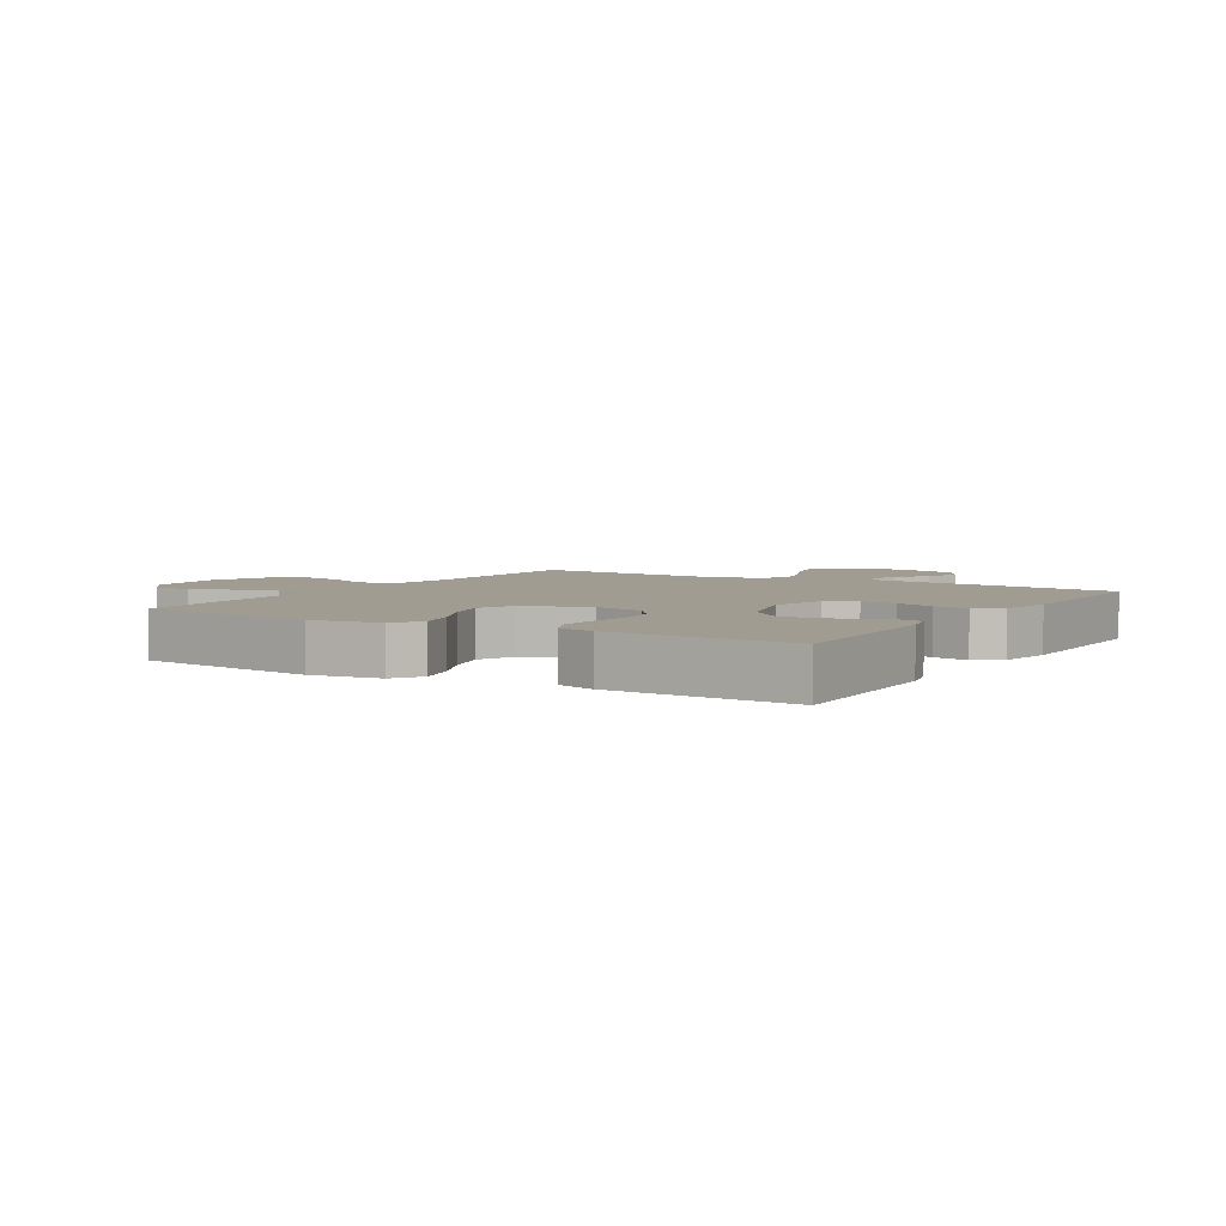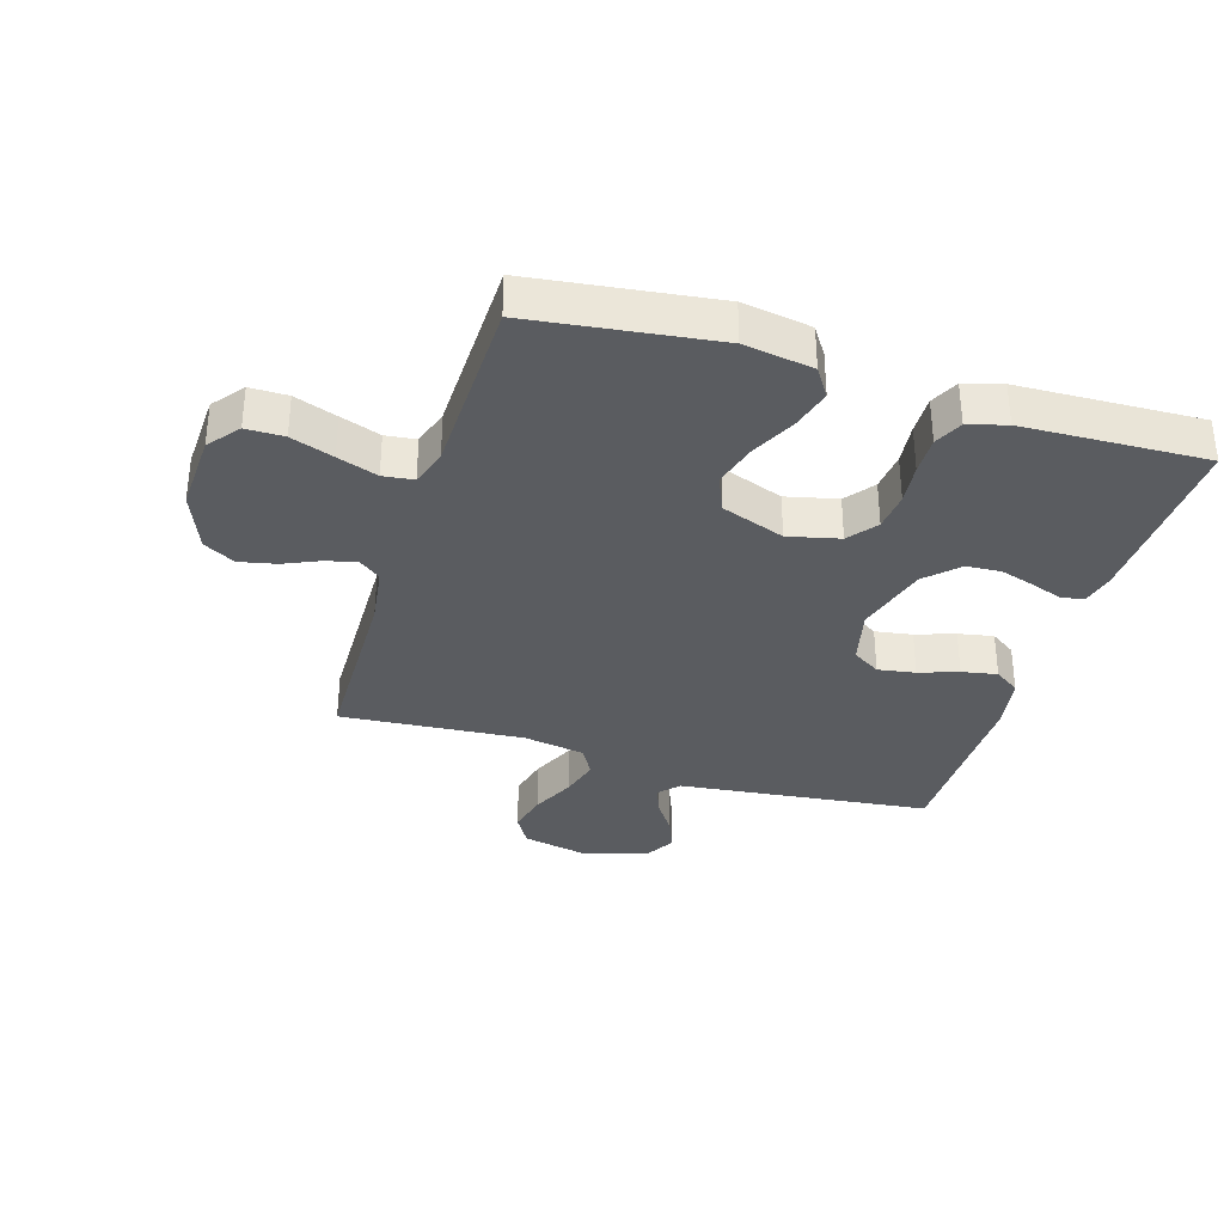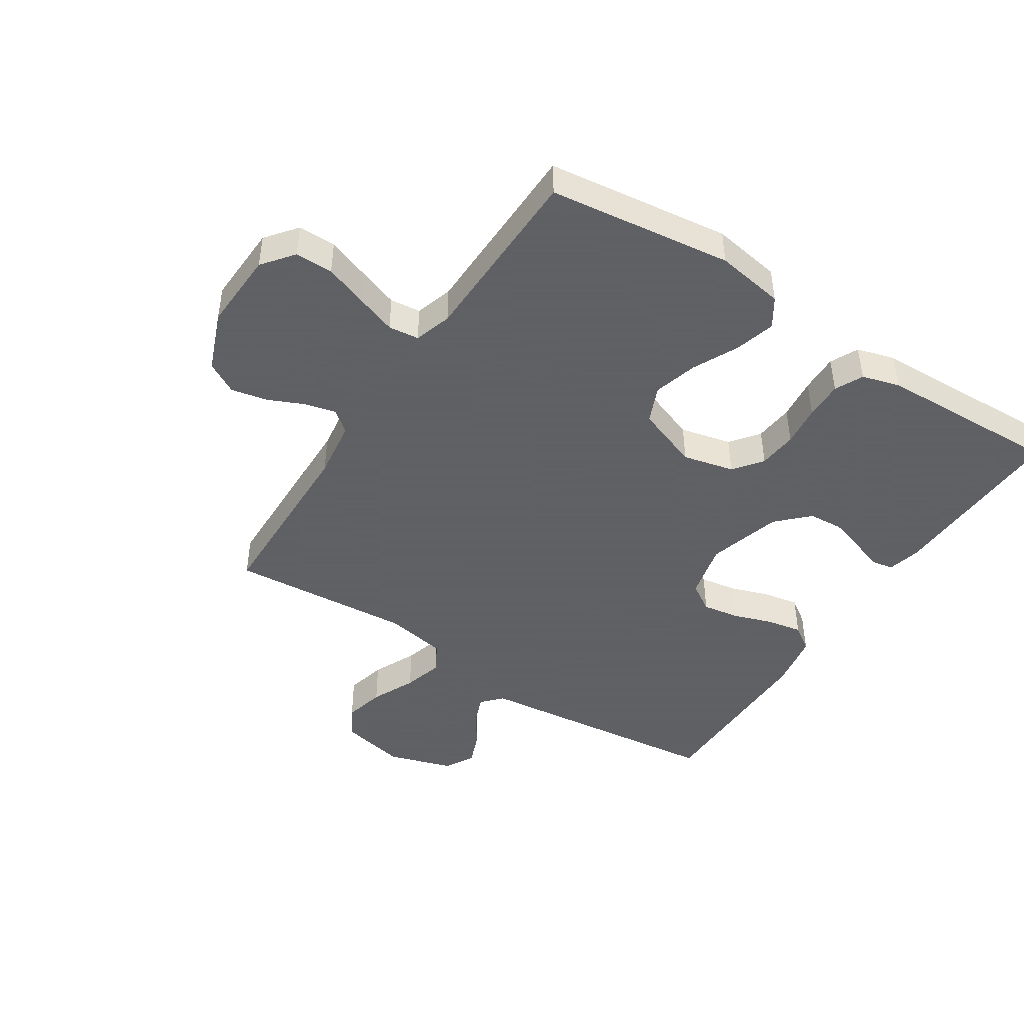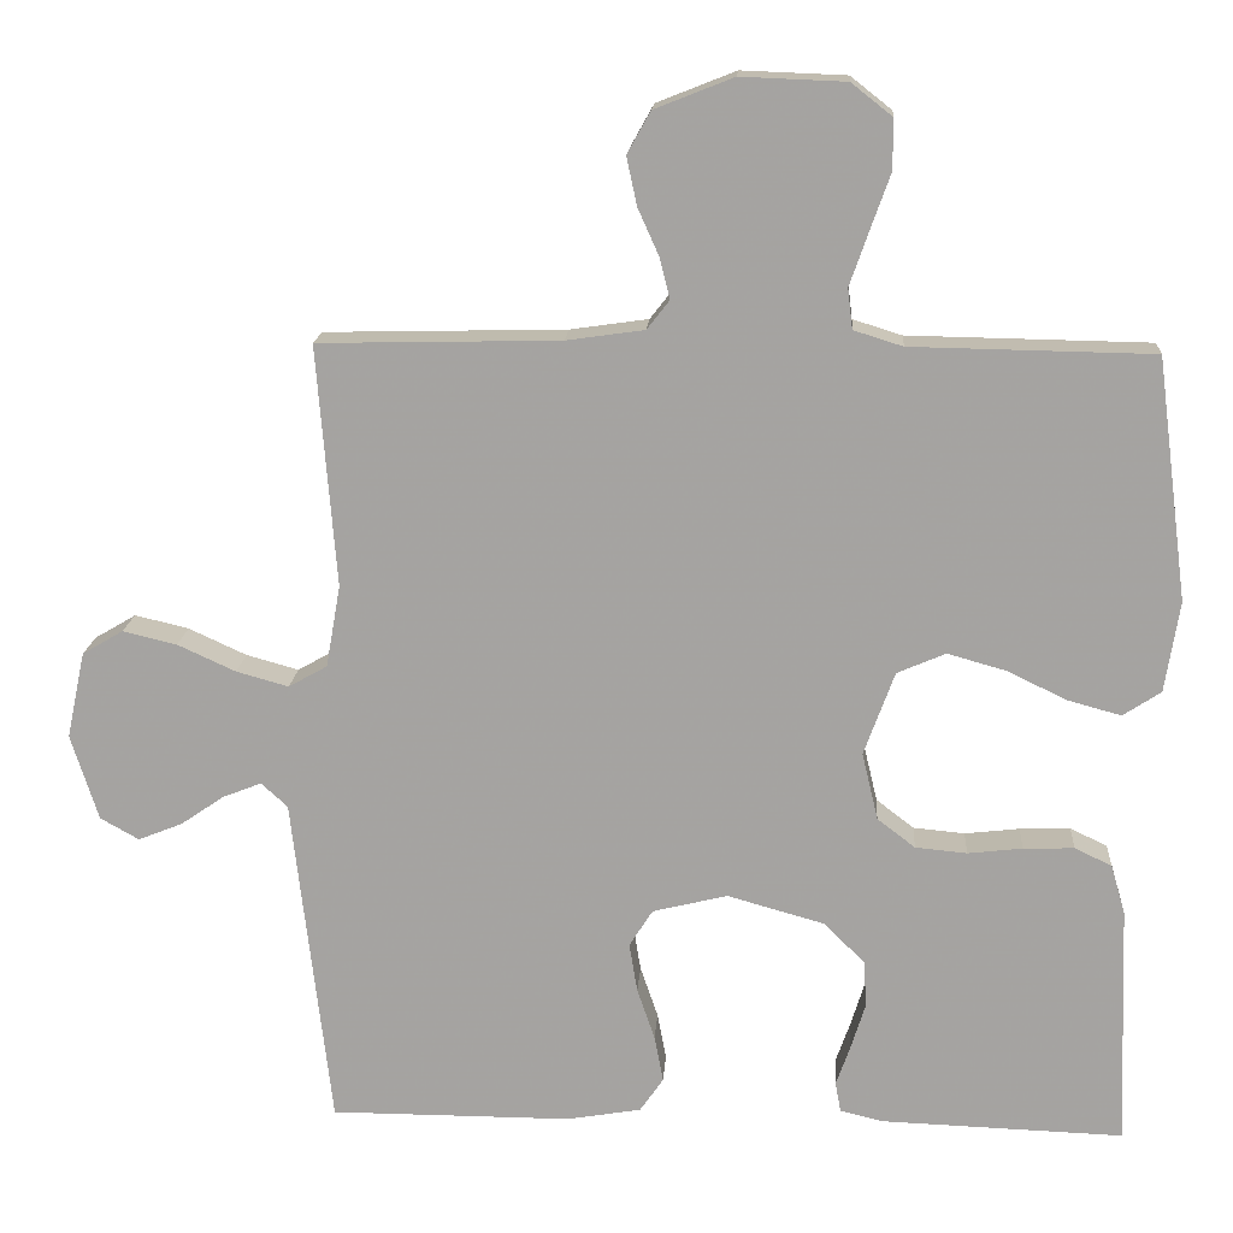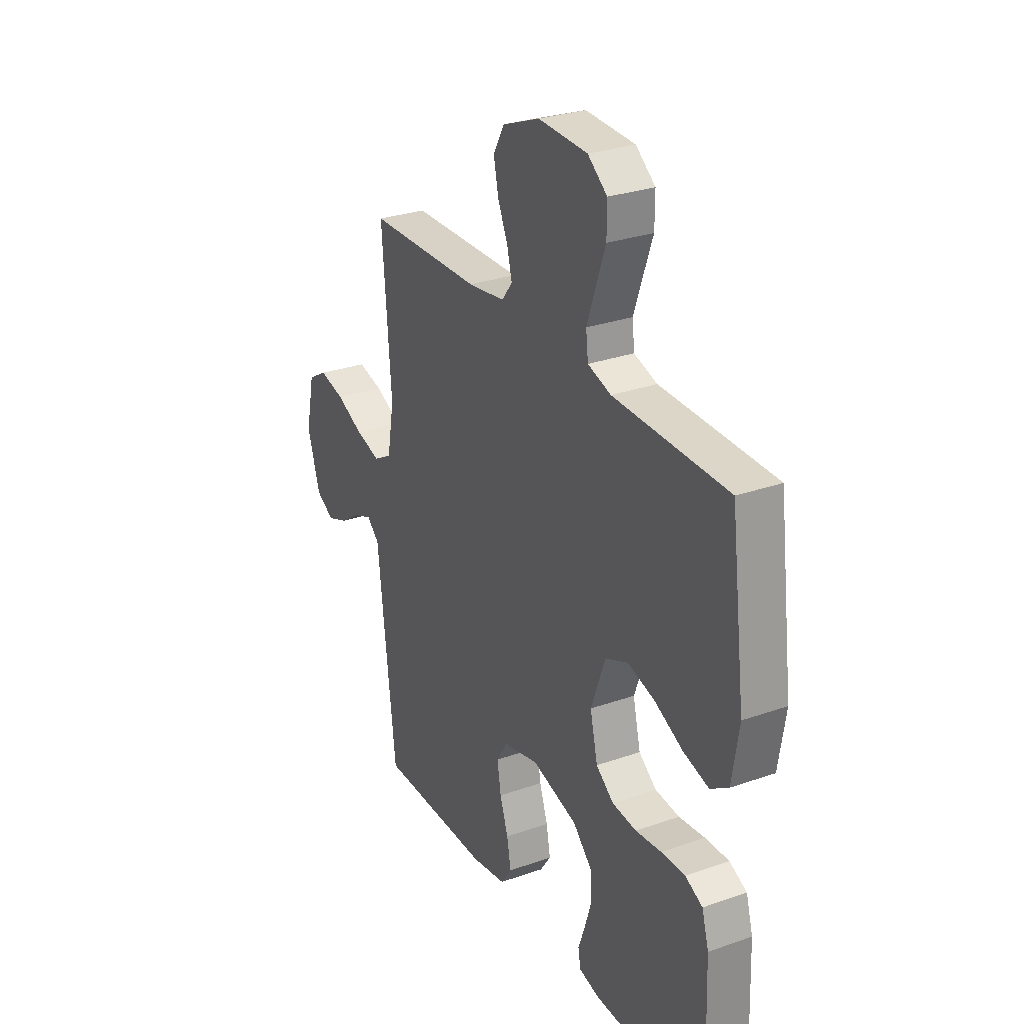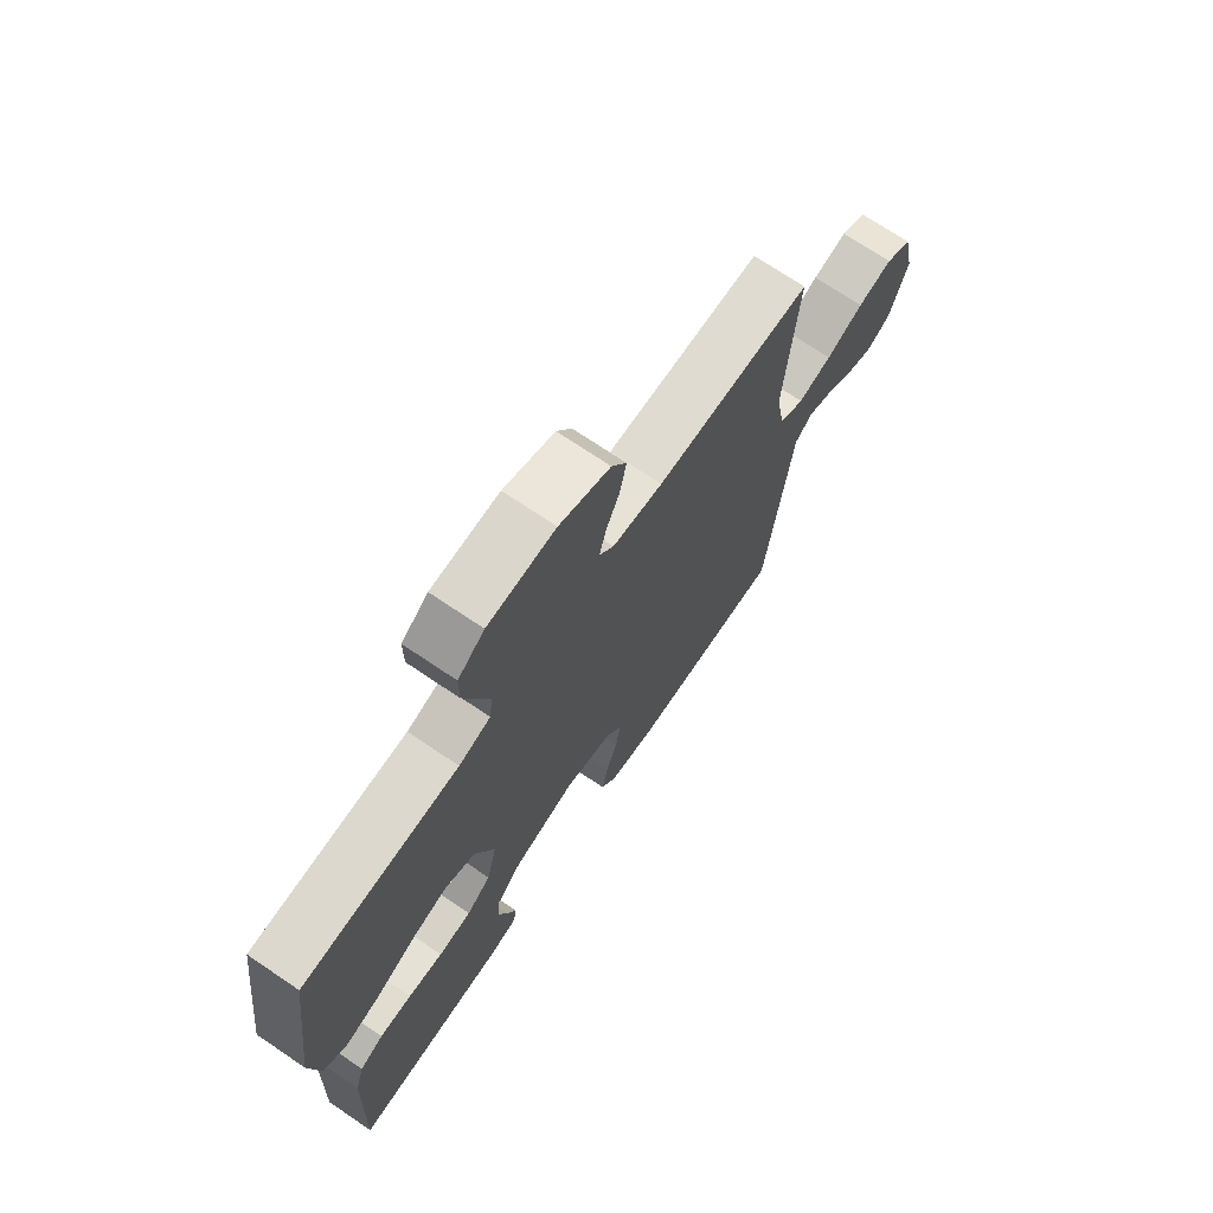
<metadata>
{"format":"obj","ext":"obj","renderer":"f3d","projection":"perspective","resolution":1024,"background":"white","views":[{"elev":4.5,"azim":121.5,"up":"+Y"},{"elev":-33.9,"azim":72.8,"up":"+Y"},{"elev":-45.3,"azim":56.9,"up":"+Y"},{"elev":16.2,"azim":3.9,"up":"+Z"},{"elev":28.7,"azim":62.2,"up":"+Z"},{"elev":71.4,"azim":124.1,"up":"+Z"}]}
</metadata>
<code>
v -0.5 0.07 0.5
v -0.2 0.07 0.507
v -0.103 0.07 0.521
v -0.075 0.07 0.557
v -0.088 0.07 0.608
v -0.114 0.07 0.666
v -0.127 0.07 0.726
v -0.098 0.07 0.778
v 0 0.07 0.817
v 0.13 0.07 0.812
v 0.181 0.07 0.772
v 0.181 0.07 0.71
v 0.156 0.07 0.64
v 0.133 0.07 0.574
v 0.139 0.07 0.524
v 0.2 0.07 0.505
v 0.5 0.07 0.5
v 0.539 0.07 0.2
v 0.521 0.07 0.087
v 0.474 0.07 0.056
v 0.408 0.07 0.074
v 0.333 0.07 0.11
v 0.261 0.07 0.13
v 0.201 0.07 0.104
v 0.163 0.07 0
v 0.183 0.07 -0.084
v 0.23 0.07 -0.12
v 0.294 0.07 -0.126
v 0.362 0.07 -0.118
v 0.425 0.07 -0.116
v 0.471 0.07 -0.138
v 0.489 0.07 -0.2
v 0.5 0.07 -0.5
v 0.2 0.07 -0.49
v 0.146 0.07 -0.477
v 0.139 0.07 -0.44
v 0.157 0.07 -0.389
v 0.175 0.07 -0.331
v 0.171 0.07 -0.274
v 0.121 0.07 -0.224
v 0 0.07 -0.19
v -0.093 0.07 -0.213
v -0.122 0.07 -0.259
v -0.112 0.07 -0.32
v -0.09 0.07 -0.384
v -0.079 0.07 -0.442
v -0.108 0.07 -0.484
v -0.2 0.07 -0.5
v -0.5 0.07 -0.5
v -0.535 0.07 -0.2
v -0.548 0.07 -0.086
v -0.581 0.07 -0.056
v -0.629 0.07 -0.075
v -0.683 0.07 -0.112
v -0.738 0.07 -0.134
v -0.786 0.07 -0.107
v -0.82 0.07 0
v -0.797 0.07 0.108
v -0.746 0.07 0.138
v -0.679 0.07 0.122
v -0.607 0.07 0.089
v -0.542 0.07 0.071
v -0.494 0.07 0.098
v -0.476 0.07 0.2
v -0.5 0 0.5
v -0.2 0 0.507
v -0.103 0 0.521
v -0.075 0 0.557
v -0.088 0 0.608
v -0.114 0 0.666
v -0.127 0 0.726
v -0.098 0 0.778
v 0 0 0.817
v 0.13 0 0.812
v 0.181 0 0.772
v 0.181 0 0.71
v 0.156 0 0.64
v 0.133 0 0.574
v 0.139 0 0.524
v 0.2 0 0.505
v 0.5 0 0.5
v 0.539 0 0.2
v 0.521 0 0.087
v 0.474 0 0.056
v 0.408 0 0.074
v 0.333 0 0.11
v 0.261 0 0.13
v 0.201 0 0.104
v 0.163 0 0
v 0.183 0 -0.084
v 0.23 0 -0.12
v 0.294 0 -0.126
v 0.362 0 -0.118
v 0.425 0 -0.116
v 0.471 0 -0.138
v 0.489 0 -0.2
v 0.5 0 -0.5
v 0.2 0 -0.49
v 0.146 0 -0.477
v 0.139 0 -0.44
v 0.157 0 -0.389
v 0.175 0 -0.331
v 0.171 0 -0.274
v 0.121 0 -0.224
v 0 0 -0.19
v -0.093 0 -0.213
v -0.122 0 -0.259
v -0.112 0 -0.32
v -0.09 0 -0.384
v -0.079 0 -0.442
v -0.108 0 -0.484
v -0.2 0 -0.5
v -0.5 0 -0.5
v -0.535 0 -0.2
v -0.548 0 -0.086
v -0.581 0 -0.056
v -0.629 0 -0.075
v -0.683 0 -0.112
v -0.738 0 -0.134
v -0.786 0 -0.107
v -0.82 0 0
v -0.797 0 0.108
v -0.746 0 0.138
v -0.679 0 0.122
v -0.607 0 0.089
v -0.542 0 0.071
v -0.494 0 0.098
v -0.476 0 0.2
f 59 60 61
f 58 59 61
f 57 58 61
f 56 57 61
f 55 56 61
f 54 55 61
f 53 54 61
f 52 53 61 62
f 51 52 62 63
f 50 51 63
f 49 50 63
f 48 49 63
f 47 48 63
f 46 47 63
f 45 46 63
f 44 45 63
f 35 36 37
f 34 35 37
f 33 34 37
f 32 33 37
f 31 32 37
f 30 31 37
f 29 30 37
f 28 29 37
f 28 37 38
f 27 28 38 39
f 20 21 22
f 19 20 22
f 18 19 22
f 17 18 22
f 16 17 22
f 15 16 22 23
f 11 12 13
f 10 11 13
f 9 10 13
f 8 9 13
f 7 8 13
f 6 7 13
f 5 6 13
f 4 5 13 14
f 3 4 14 15
f 64 1 2
f 15 23 24
f 3 15 24
f 2 3 24
f 64 2 24
f 26 27 39 40
f 25 26 40 41
f 24 25 41 42
f 43 44 63 64
f 42 43 64
f 24 42 64
f 125 124 123
f 125 123 122
f 125 122 121
f 125 121 120
f 125 120 119
f 125 119 118
f 125 118 117
f 126 125 117 116
f 127 126 116 115
f 127 115 114
f 127 114 113
f 127 113 112
f 127 112 111
f 127 111 110
f 127 110 109
f 127 109 108
f 101 100 99
f 101 99 98
f 101 98 97
f 101 97 96
f 101 96 95
f 101 95 94
f 101 94 93
f 101 93 92
f 102 101 92
f 103 102 92 91
f 86 85 84
f 86 84 83
f 86 83 82
f 86 82 81
f 86 81 80
f 87 86 80 79
f 77 76 75
f 77 75 74
f 77 74 73
f 77 73 72
f 77 72 71
f 77 71 70
f 77 70 69
f 78 77 69 68
f 79 78 68 67
f 66 65 128
f 88 87 79
f 88 79 67
f 88 67 66
f 88 66 128
f 104 103 91 90
f 105 104 90 89
f 106 105 89 88
f 128 127 108 107
f 128 107 106
f 128 106 88
f 1 65 66 2
f 2 66 67 3
f 3 67 68 4
f 4 68 69 5
f 5 69 70 6
f 6 70 71 7
f 7 71 72 8
f 8 72 73 9
f 9 73 74 10
f 10 74 75 11
f 11 75 76 12
f 12 76 77 13
f 13 77 78 14
f 14 78 79 15
f 15 79 80 16
f 16 80 81 17
f 17 81 82 18
f 18 82 83 19
f 19 83 84 20
f 20 84 85 21
f 21 85 86 22
f 22 86 87 23
f 23 87 88 24
f 24 88 89 25
f 25 89 90 26
f 26 90 91 27
f 27 91 92 28
f 28 92 93 29
f 29 93 94 30
f 30 94 95 31
f 31 95 96 32
f 32 96 97 33
f 33 97 98 34
f 34 98 99 35
f 35 99 100 36
f 36 100 101 37
f 37 101 102 38
f 38 102 103 39
f 39 103 104 40
f 40 104 105 41
f 41 105 106 42
f 42 106 107 43
f 43 107 108 44
f 44 108 109 45
f 45 109 110 46
f 46 110 111 47
f 47 111 112 48
f 48 112 113 49
f 49 113 114 50
f 50 114 115 51
f 51 115 116 52
f 52 116 117 53
f 53 117 118 54
f 54 118 119 55
f 55 119 120 56
f 56 120 121 57
f 57 121 122 58
f 58 122 123 59
f 59 123 124 60
f 60 124 125 61
f 61 125 126 62
f 62 126 127 63
f 63 127 128 64
f 64 128 65 1

</code>
